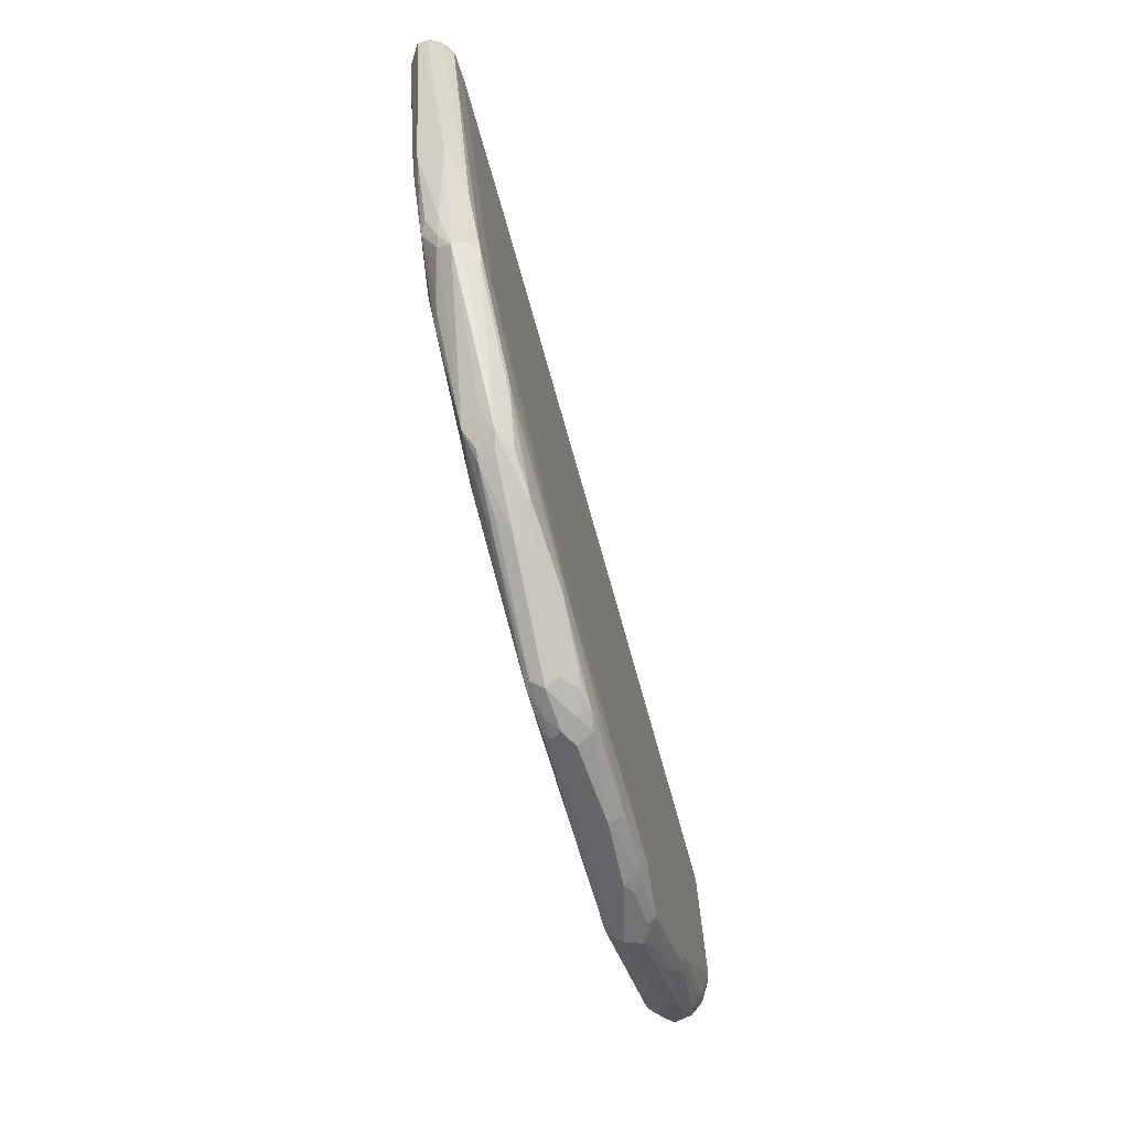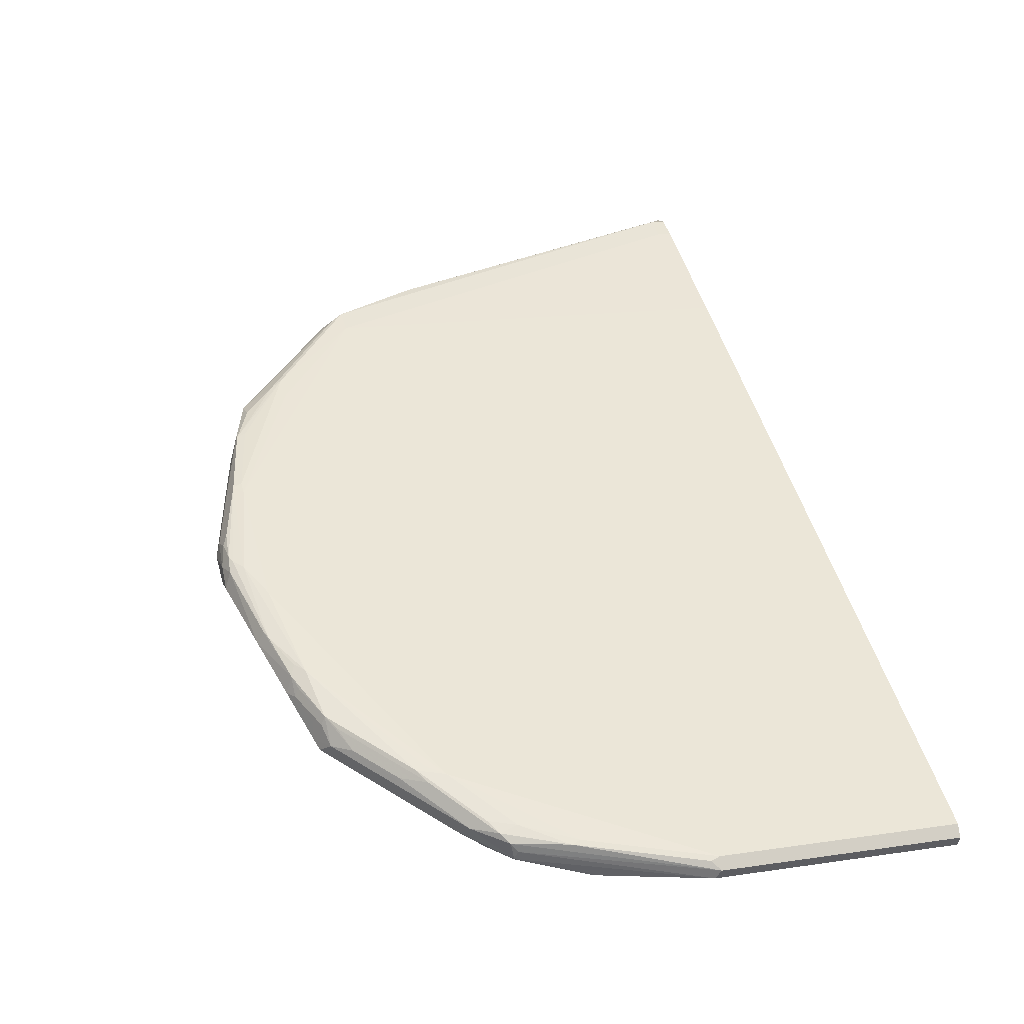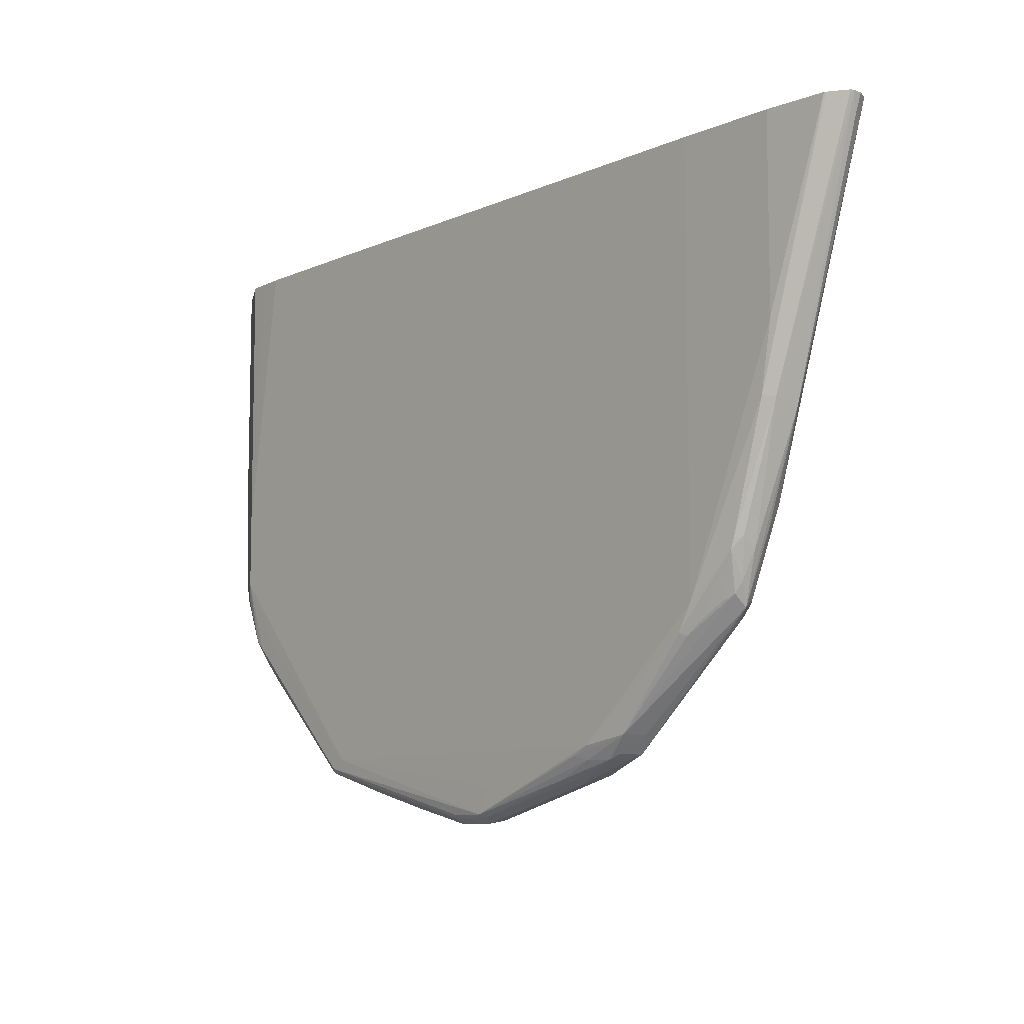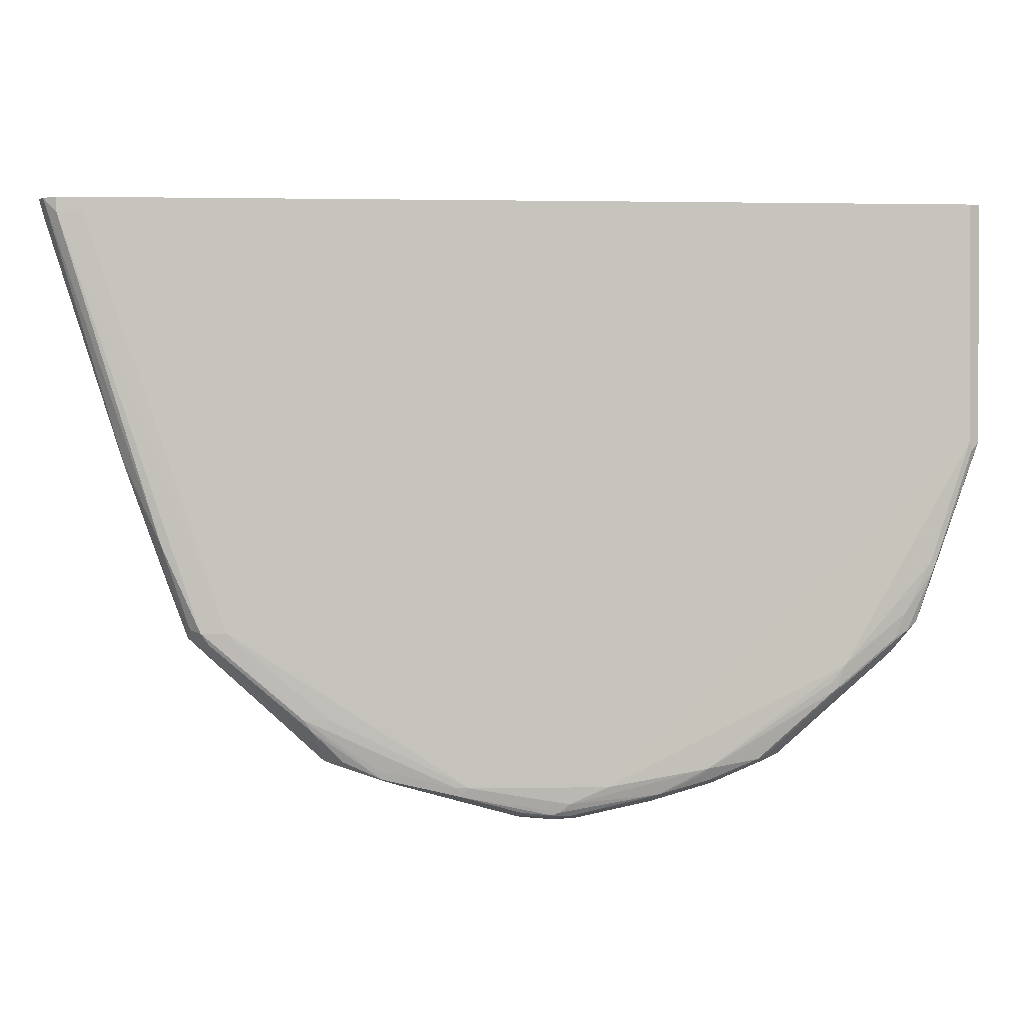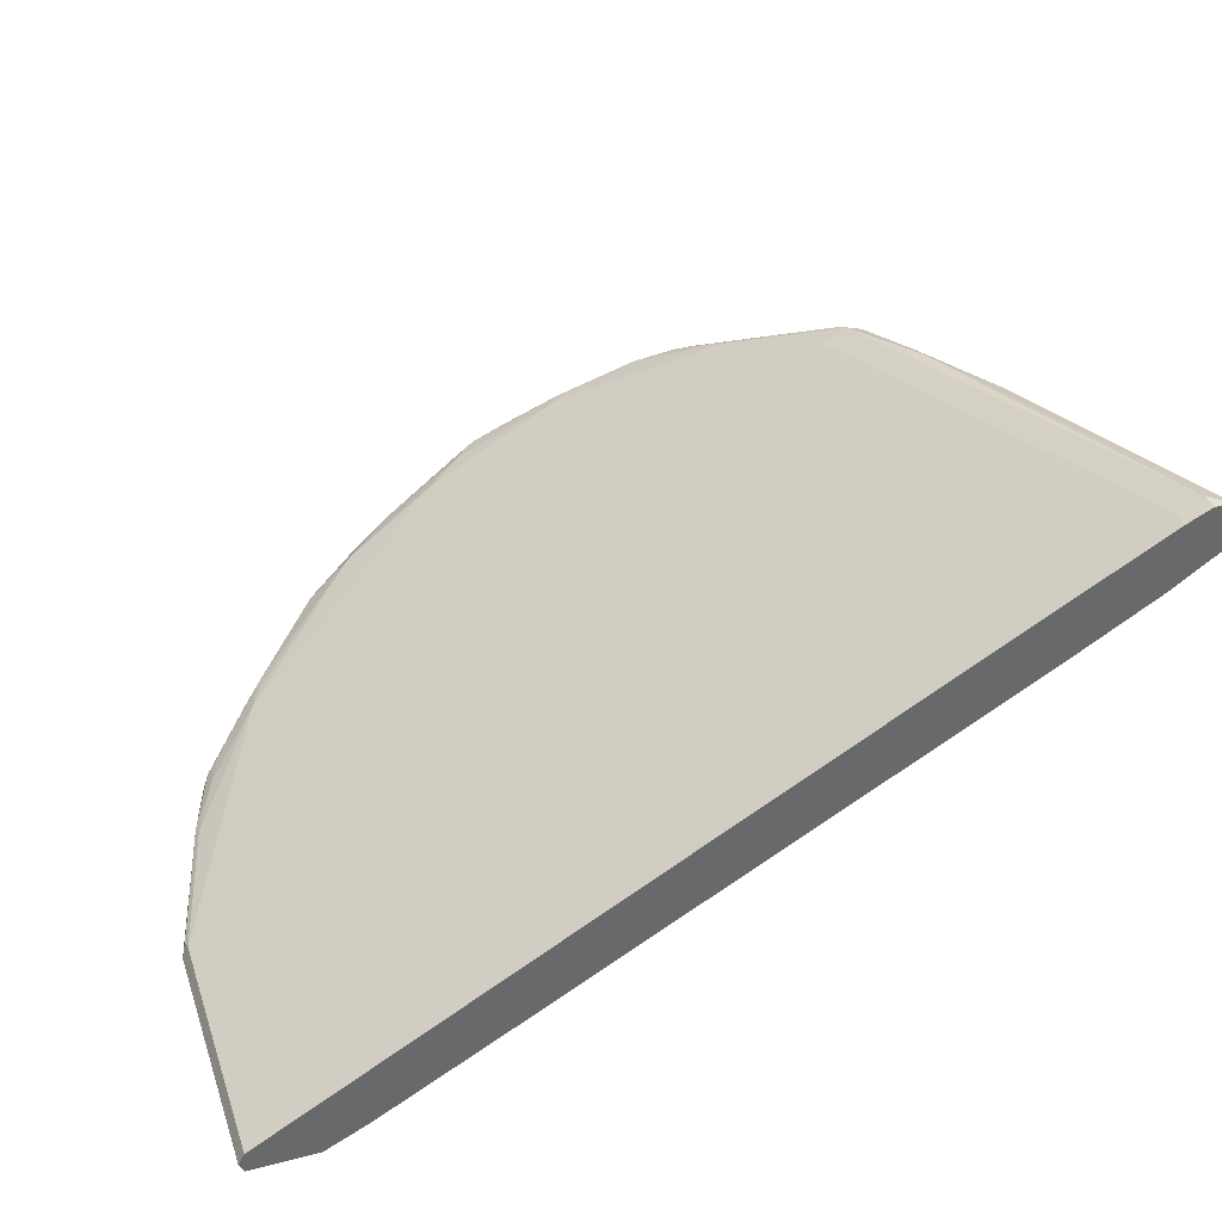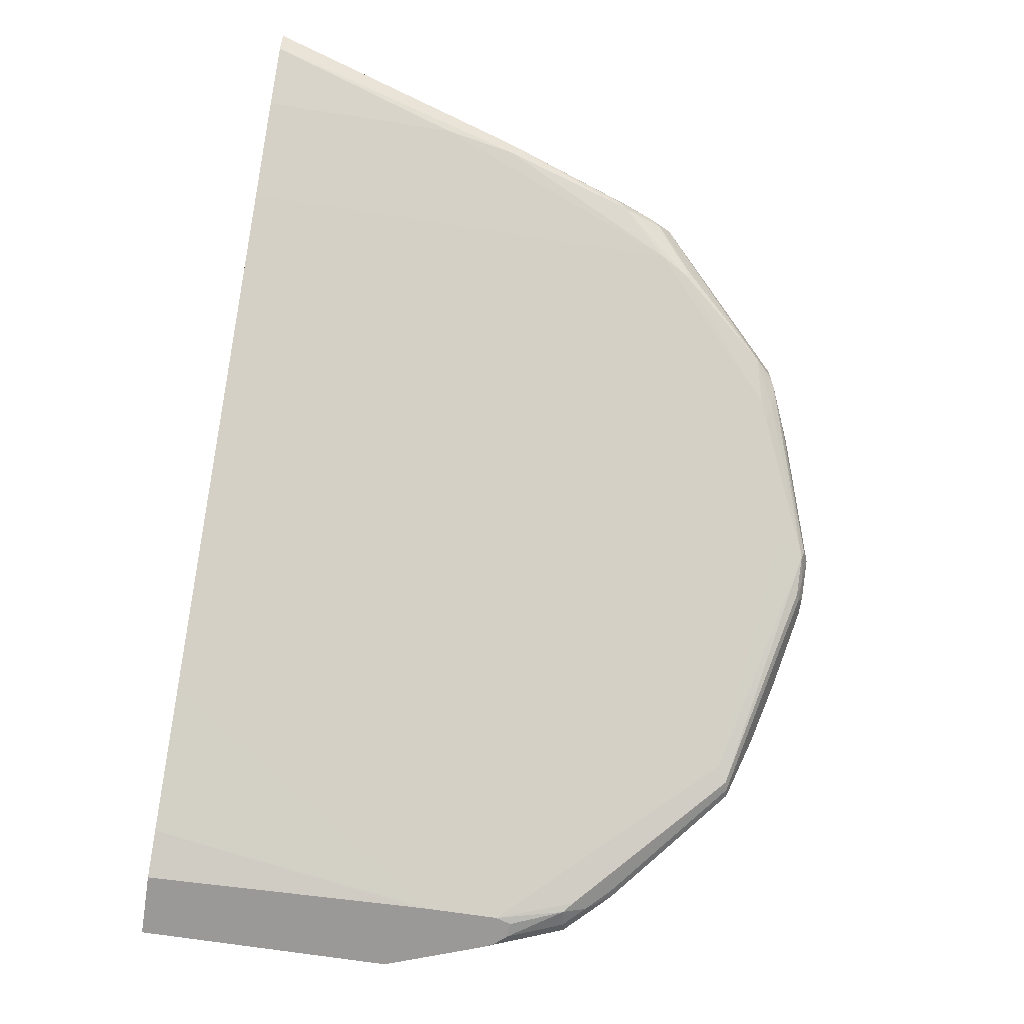
<metadata>
{"format":"obj","ext":"obj","renderer":"f3d","projection":"perspective","resolution":1024,"background":"white","views":[{"elev":-74.4,"azim":135.9,"up":"+Z"},{"elev":15.9,"azim":-107.1,"up":"+Y"},{"elev":-9.1,"azim":79.4,"up":"+Z"},{"elev":1.0,"azim":-153.9,"up":"+Z"},{"elev":38.1,"azim":-18.2,"up":"+Y"},{"elev":-68.9,"azim":81.2,"up":"+Y"}]}
</metadata>
<code>
v -0.2192 0.2974 -0.72
v -0.2217 0.3105 -0.7174
v -0.1722 0.3287 -0.7044
v -0.2088 0.2922 -0.7148
v -0.2348 0.2798 -0.7161
v -0.2504 0.2818 -0.72
v -0.2504 0.2974 -0.72
v -0.2367 0.3131 -0.7161
v -0.1839 0.3522 -0.6965
v -0.1214 0.3835 -0.6809
v -0.1174 0.3835 -0.6809
v -0.1748 0.3417 -0.7017
v -0.1253 0.36 -0.6887
v -0.1618 0.3235 -0.6991
v -0.2113 0.2857 -0.7122
v -0.1253 0.3424 -0.6848
v -0.2425 0.27 -0.7122
v -0.2504 0.2713 -0.7148
v -0.266 0.2818 -0.72
v -0.268 0.2974 -0.7161
v -0.2556 0.3078 -0.7148
v -0.2309 0.3208 -0.7122
v -0.1931 0.3496 -0.6887
v -0.1826 0.3548 -0.6887
v -0.2622 0.3052 -0.7122
v -0.2713 0.3027 -0.7044
v -0.1201 0.3861 -0.6731
v -0.06263 0.4226 -0.6261
v -0.06785 0.4174 -0.6365
v -0.09002 0.3991 -0.6652
v -0.1044 0.3809 -0.6783
v -0.1148 0.3704 -0.6835
v -0.1272 0.3756 -0.6848
v -0.07049 0.3991 -0.6652
v -0.1148 0.3548 -0.6835
v -0.08092 0.3887 -0.6704
v -0.07828 0.3737 -0.6691
v -0.09392 0.358 -0.6691
v -0.1018 0.3483 -0.6652
v -0.0887 0.3548 -0.6574
v -0.1983 0.2922 -0.6887
v -0.386 0.1826 -0.6574
v -0.3991 0.1761 -0.6652
v -0.36 0.2191 -0.6887
v -0.313 0.2504 -0.7044
v -0.266 0.2713 -0.7148
v -0.407 0.1774 -0.6678
v -0.407 0.1879 -0.6731
v -0.3287 0.2504 -0.7044
v -0.3339 0.2609 -0.6991
v -0.3404 0.2583 -0.6965
v -0.005283 0.4591 -0.5478
v -0.08349 0.4122 -0.6261
v -0.3026 0.287 -0.6887
v -0.3808 0.24 -0.6731
v 0.01565 0.4696 -0.5478
v 0.01043 0.4643 -0.5582
v 0.01822 0.4565 -0.5661
v 0.0365 0.4591 -0.553
v -0.05485 0.3991 -0.6495
v -0.06263 0.3913 -0.6574
v -0.07049 0.3795 -0.6652
v -0.05485 0.3795 -0.6495
v 0.007788 0.4108 -0.5713
v 0.02086 0.4174 -0.5478
v -0.527 0.1013 -0.4726
v -0.4957 0.12 -0.5321
v -0.5087 0.1135 -0.54
v -0.407 0.1722 -0.6574
v -0.4147 0.18 -0.6691
v -0.4617 0.1448 -0.6026
v -0.4695 0.1461 -0.6052
v -0.4461 0.1644 -0.6378
v -0.4278 0.1879 -0.6626
v -0.407 0.2035 -0.6731
v -0.3756 0.2191 -0.6887
v -0.3776 0.2348 -0.6848
v -0.3717 0.2426 -0.6809
v -0.005283 0.4591 -0.1588
v 0.1043 0.5217 -0.1722
v 0.1252 0.5322 -0.1722
v -0.4904 0.1774 -0.5791
v -0.5895 0.12 -0.3757
v -0.3026 0.287 -0.1588
v -0.4186 0.2113 -0.6652
v -0.45 0.1957 -0.6339
v -0.4813 0.18 -0.6026
v -0.48 0.1826 -0.5948
v 0.04693 0.4852 -0.4696
v 0.02864 0.4669 -0.5452
v 0.05214 0.4748 -0.4904
v 0.08342 0.4904 -0.3966
v 0.05471 0.4617 -0.5087
v 0.04693 0.4539 -0.5321
v 0.04171 0.4487 -0.5426
v -0.06263 0.3815 -0.6574
v 0.01043 0.4174 -0.5739
v 0.01954 0.4246 -0.5635
v 0.05471 0.4422 -0.5087
v 0.05736 0.4435 -0.5008
v 0.08864 0.4591 -0.3913
v 0.09907 0.4643 -0.3287
v 0.02086 0.4174 -0.1588
v -0.527 0.1013 -0.41
v -0.5313 0.1013 -0.4861
v -0.5165 0.1096 -0.5321
v -0.493 0.1291 -0.5713
v -0.4382 0.1722 -0.6476
v -0.5009 0.1304 -0.5739
v -0.5087 0.1331 -0.5752
v -0.5009 0.1409 -0.585
v -0.4435 0.1879 -0.647
v -0.4174 0.2035 -0.6678
v -0.5217 0.1409 -0.5687
v -0.386 0.2191 -0.6835
v -0.3874 0.227 -0.6809
v 0.1043 0.5217 -0.1588
v 0.1162 0.5277 -0.1588
v 0.1252 0.5322 -0.1588
v 0.1404 0.5317 -0.1588
v -0.5283 0.1487 -0.5557
v -0.5374 0.1461 -0.5321
v -0.5582 0.1357 -0.4852
v -0.5908 0.1174 -0.3835
v -0.5895 0.12 -0.1588
v -0.4285 0.2035 -0.6574
v -0.491 0.1722 -0.5948
v 0.08607 0.4931 -0.3835
v 0.1461 0.5217 -0.1774
v 0.1542 0.5188 -0.1588
v 0.09385 0.4696 -0.3913
v 0.06 0.4513 -0.4983
v 0.03518 0.4402 -0.5478
v 0.1356 0.4904 -0.2035
v 0.1458 0.4967 -0.1588
v 0.09907 0.4643 -0.1588
v -0.386 0.1826 -0.1588
v -0.4957 0.12 -0.1588
v -0.5273 0.1013 -0.3919
v -0.5447 0.1013 -0.4852
v -0.5165 0.12 -0.553
v -0.5322 0.1135 -0.5341
v -0.5165 0.1291 -0.5654
v -0.4747 0.1722 -0.6156
v -0.5399 0.1174 -0.5361
v -0.5439 0.1331 -0.54
v -0.538 0.1409 -0.5478
v 0.1431 0.5299 -0.1588
v -0.5596 0.1331 -0.493
v -0.5948 0.1096 -0.3757
v -0.5948 0.1096 -0.1588
v 0.1498 0.5254 -0.1588
v 0.1554 0.5154 -0.1588
v 0.1505 0.5057 -0.1588
v 0.1468 0.4983 -0.1588
v -0.5046 0.1156 -0.1588
v -0.533 0.1013 -0.1588
v -0.515 0.1103 -0.1588
v -0.5554 0.1013 -0.4731
v -0.5557 0.1018 -0.4735
v -0.5596 0.1013 -0.4633
v -0.5906 0.1013 -0.3798
v -0.5439 0.1253 -0.5341
v -0.5906 0.1013 -0.1588
f 1 2 3
f 79 152 148
f 79 130 152
f 79 153 130
f 79 154 153
f 79 155 154
f 79 135 155
f 79 136 135
f 79 148 120
f 79 103 136
f 79 138 137
f 79 156 138
f 79 158 156
f 79 157 158
f 79 164 157
f 79 151 164
f 79 125 151
f 79 137 103
f 79 84 125
f 79 120 119
f 79 118 117
f 85 126 86
f 85 112 126
f 83 151 125
f 83 150 151
f 83 124 150
f 83 123 124
f 82 123 83
f 79 119 118
f 82 122 123
f 82 87 121
f 82 88 87
f 81 120 89
f 81 119 120
f 81 118 119
f 80 118 81
f 80 117 118
f 82 121 122
f 77 116 85
f 77 115 116
f 76 115 77
f 66 159 140
f 66 161 159
f 66 162 161
f 66 164 162
f 66 157 164
f 66 139 157
f 66 104 139
f 66 140 105
f 65 104 66
f 65 136 103
f 65 102 136
f 65 101 102
f 65 100 101
f 65 99 100
f 64 99 65
f 64 98 99
f 65 103 104
f 66 105 106
f 66 106 68
f 66 68 67
f 75 115 76
f 75 113 115
f 74 114 112
f 74 111 114
f 74 108 111
f 74 85 113
f 74 112 85
f 73 111 108
f 73 110 111
f 73 109 110
f 72 109 73
f 71 109 72
f 71 107 109
f 70 108 74
f 68 71 69
f 68 107 71
f 68 106 107
f 85 116 113
f 86 126 87
f 87 127 147
f 87 147 121
f 134 153 154
f 131 153 134
f 130 153 131
f 129 152 130
f 129 148 152
f 128 148 129
f 124 149 150
f 134 154 155
f 123 149 124
f 122 147 149
f 121 147 122
f 120 148 128
f 114 127 144
f 114 147 127
f 114 146 147
f 114 145 146
f 122 149 123
f 134 155 135
f 138 156 139
f 139 156 158
f 159 161 160
f 150 163 162
f 150 164 151
f 150 162 164
f 146 149 147
f 146 150 149
f 146 163 150
f 145 163 146
f 145 162 163
f 145 161 162
f 145 160 161
f 145 159 160
f 142 159 145
f 141 145 143
f 141 142 145
f 140 159 142
f 139 158 157
f 114 143 145
f 64 97 98
f 113 116 115
f 112 127 126
f 95 98 97
f 95 133 98
f 95 99 133
f 94 99 95
f 94 132 99
f 93 132 94
f 93 131 132
f 98 133 99
f 92 131 93
f 92 129 130
f 92 128 129
f 89 92 91
f 89 128 92
f 89 120 128
f 89 91 90
f 87 126 127
f 92 130 131
f 99 132 100
f 100 132 131
f 100 131 101
f 112 144 127
f 110 114 111
f 110 143 114
f 110 141 143
f 109 141 110
f 106 142 141
f 106 140 142
f 106 109 107
f 106 141 109
f 105 140 106
f 104 137 138
f 104 138 139
f 103 137 104
f 102 135 136
f 101 135 102
f 101 134 135
f 101 131 134
f 112 114 144
f 63 97 64
f 70 73 108
f 62 96 63
f 15 41 42
f 15 40 41
f 15 39 40
f 63 95 97
f 15 16 38
f 14 37 16
f 14 35 37
f 15 42 43
f 13 37 35
f 13 32 36
f 13 35 14
f 12 33 13
f 11 34 31
f 11 33 12
f 11 13 33
f 11 32 13
f 13 36 37
f 15 43 17
f 16 37 38
f 17 43 47
f 23 54 52
f 23 26 54
f 23 28 24
f 23 53 28
f 23 52 53
f 20 51 25
f 20 50 51
f 20 49 50
f 20 25 21
f 19 49 20
f 19 46 49
f 18 48 44
f 18 47 48
f 18 49 46
f 18 45 49
f 18 44 45
f 17 47 18
f 11 31 32
f 24 28 27
f 10 34 11
f 10 29 30
f 4 15 5
f 3 14 4
f 3 13 14
f 2 7 8
f 2 13 3
f 2 12 13
f 2 11 12
f 4 14 16
f 2 10 11
f 2 8 9
f 1 7 2
f 1 19 7
f 1 6 19
f 1 5 6
f 1 4 5
f 1 3 4
f 2 9 10
f 4 16 15
f 5 15 17
f 5 17 18
f 10 28 29
f 10 27 28
f 9 26 23
f 9 25 26
f 9 21 25
f 9 22 21
f 9 27 10
f 9 24 27
f 9 23 24
f 8 21 22
f 8 22 9
f 7 21 8
f 7 20 21
f 7 19 20
f 6 46 19
f 6 18 46
f 5 18 6
f 10 30 34
f 25 51 26
f 15 38 39
f 26 55 54
f 54 125 84
f 54 83 125
f 54 82 83
f 54 55 82
f 52 81 56
f 52 80 81
f 52 117 80
f 55 78 77
f 52 79 117
f 52 54 84
f 51 78 55
f 51 77 78
f 50 77 51
f 49 77 50
f 49 76 77
f 48 75 76
f 52 84 79
f 48 113 75
f 55 77 85
f 55 86 87
f 60 96 61
f 60 63 96
f 59 63 60
f 59 95 63
f 59 94 95
f 59 93 94
f 59 92 93
f 55 85 86
f 59 91 92
f 56 58 57
f 56 59 58
f 56 90 59
f 26 51 55
f 56 81 89
f 55 88 82
f 55 87 88
f 59 90 91
f 48 74 113
f 56 89 90
f 47 73 70
f 37 62 63
f 34 37 36
f 34 62 37
f 34 96 62
f 34 61 96
f 34 60 61
f 34 59 60
f 34 58 59
f 34 57 58
f 31 36 32
f 29 34 30
f 29 57 34
f 28 57 29
f 28 56 57
f 28 52 56
f 28 53 52
f 48 70 74
f 37 63 38
f 38 63 39
f 31 34 36
f 40 63 64
f 47 72 73
f 39 63 40
f 47 71 72
f 47 69 71
f 47 70 48
f 44 76 49
f 44 48 76
f 43 69 47
f 44 49 45
f 42 65 66
f 42 68 43
f 42 67 68
f 42 66 67
f 40 64 65
f 40 42 41
f 43 68 69
f 40 65 42

</code>
